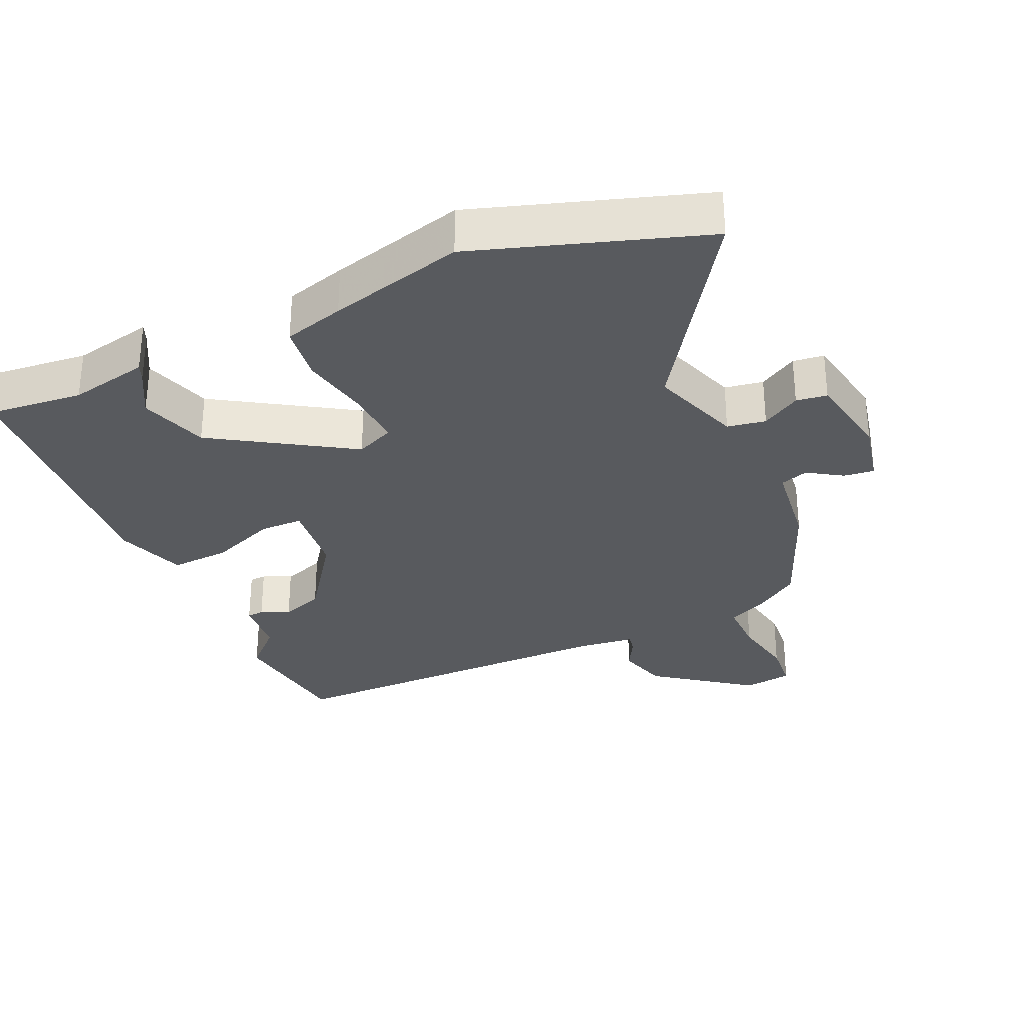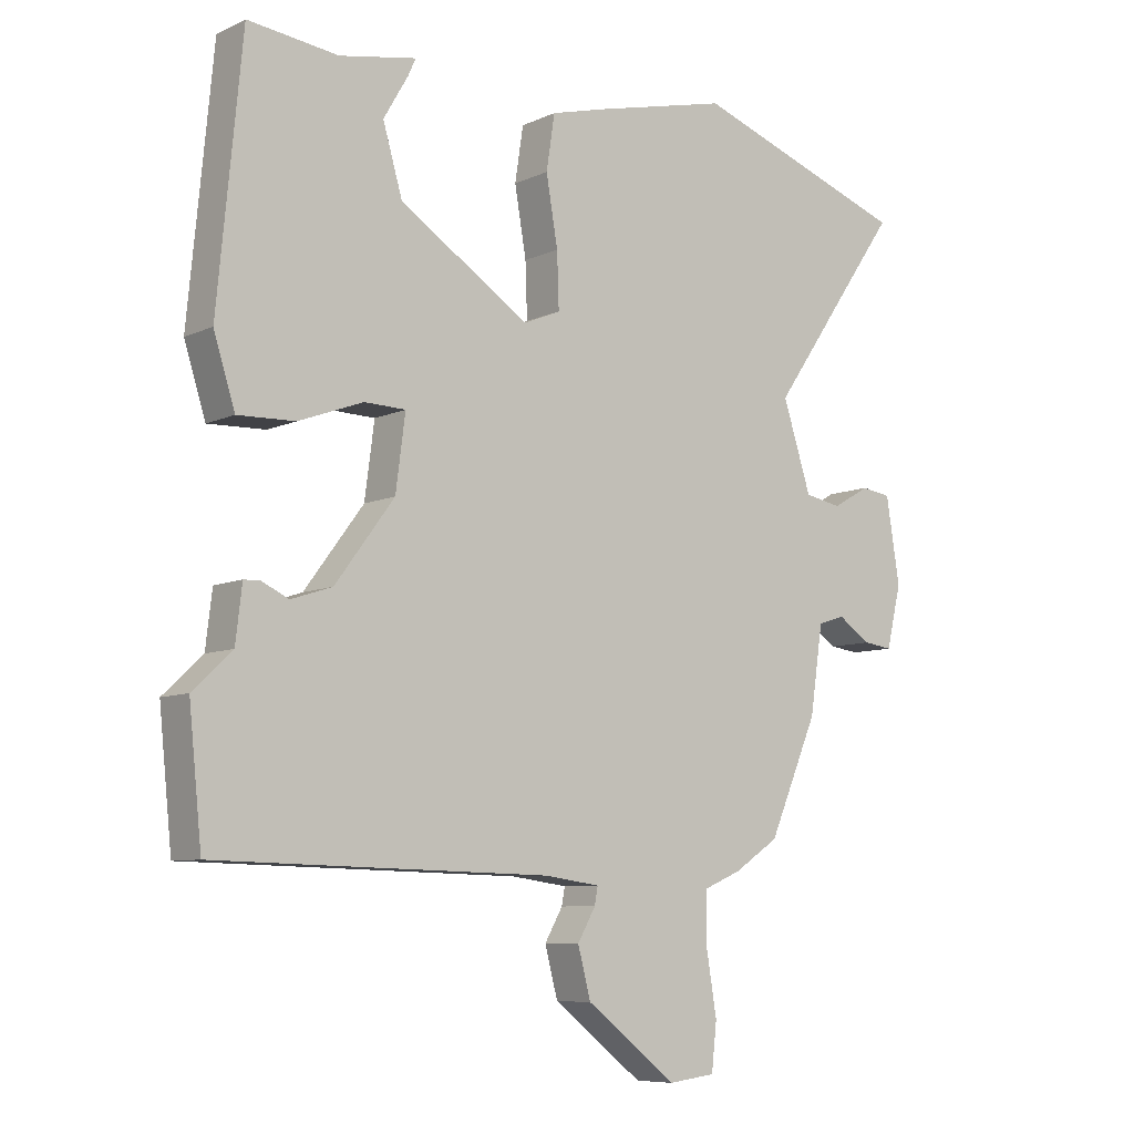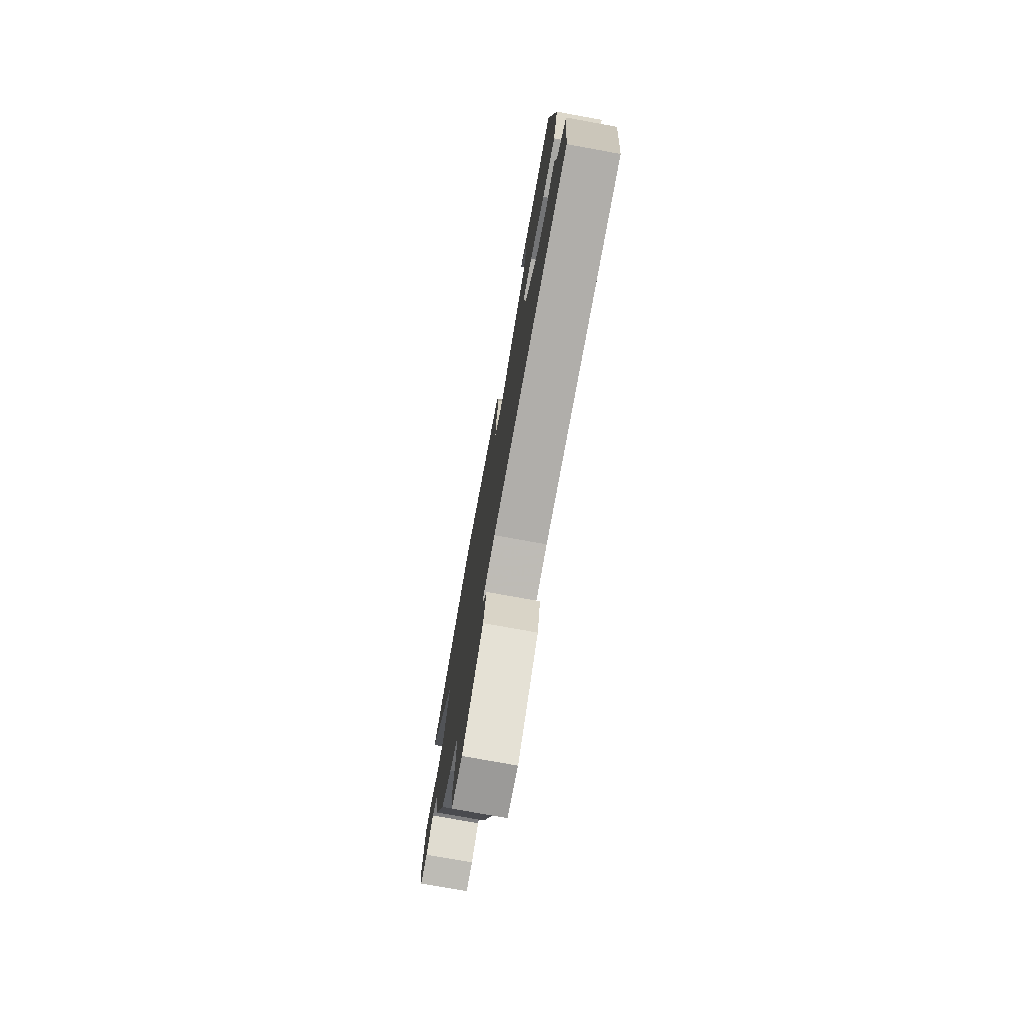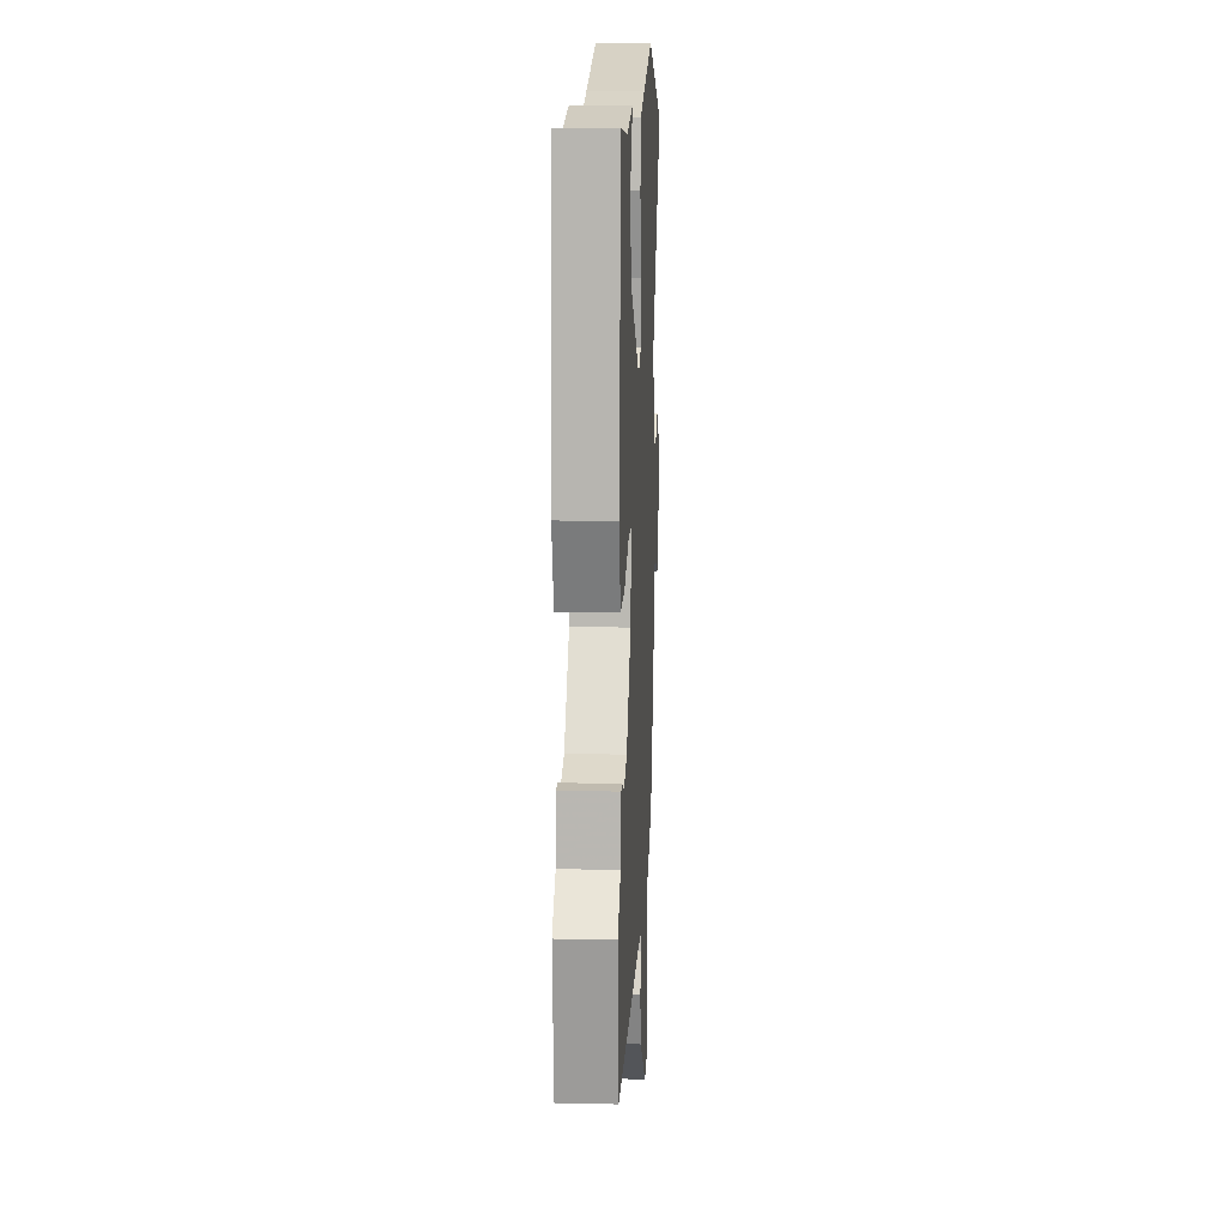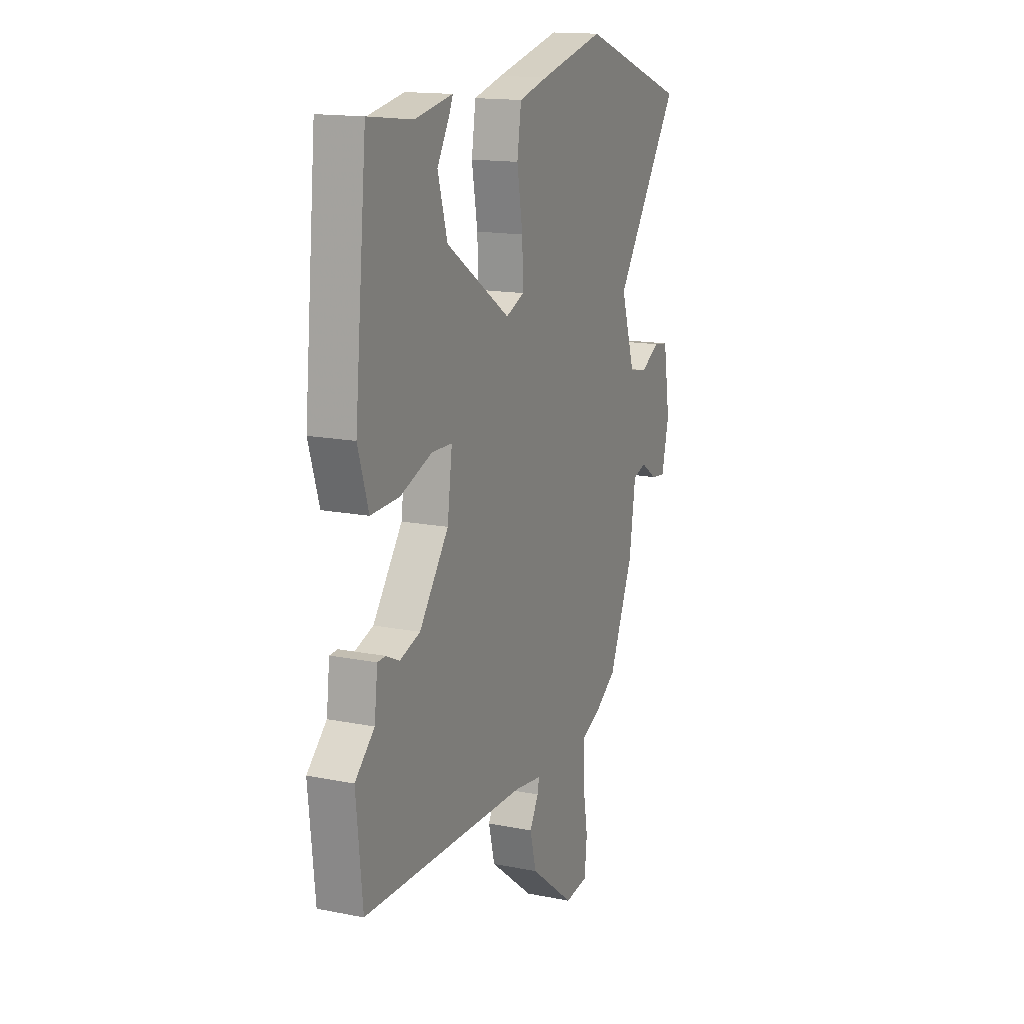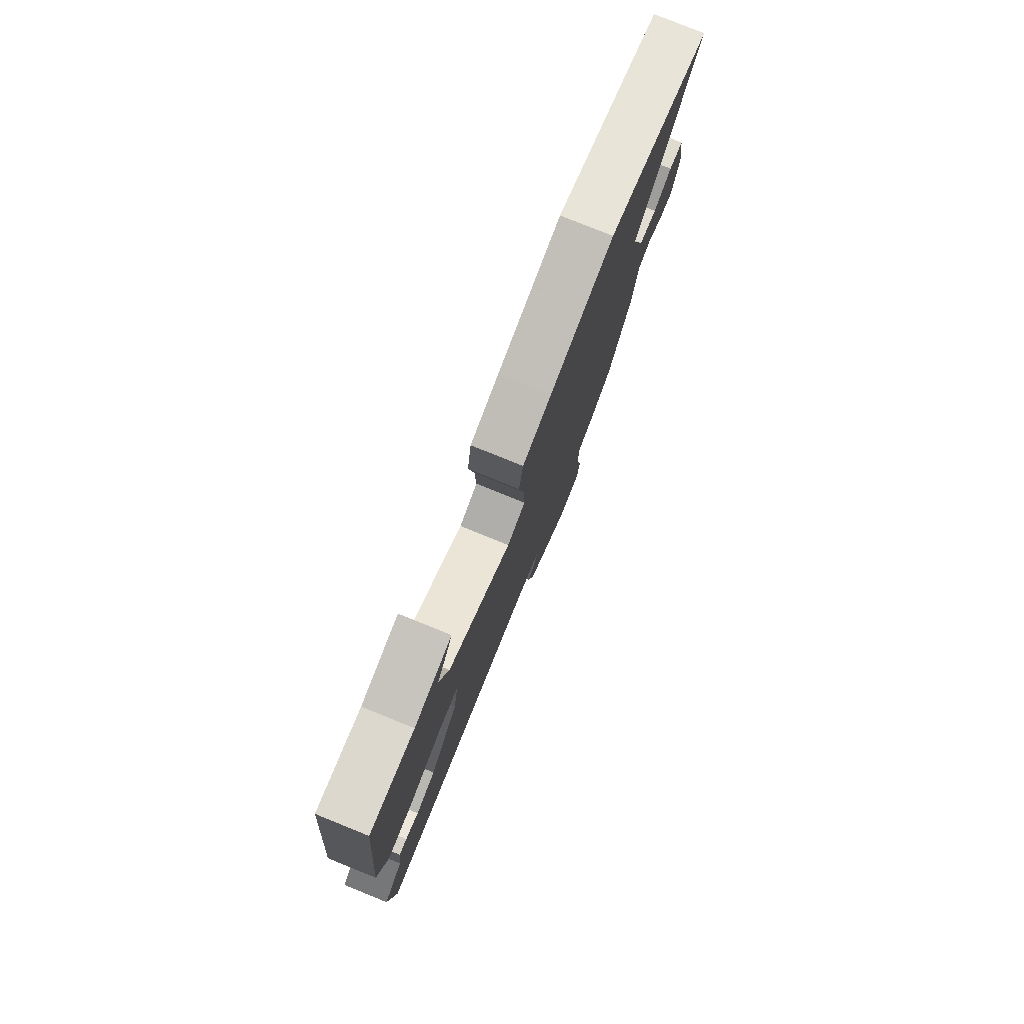
<metadata>
{"format":"obj","ext":"obj","renderer":"f3d","projection":"perspective","resolution":1024,"background":"white","views":[{"elev":-30.9,"azim":25.5,"up":"+Y"},{"elev":-7.9,"azim":-38.6,"up":"+Z"},{"elev":-76.5,"azim":-100.3,"up":"+Z"},{"elev":13.9,"azim":-87.1,"up":"+Z"},{"elev":15.3,"azim":-67.0,"up":"+Z"},{"elev":79.2,"azim":-68.0,"up":"+Z"}]}
</metadata>
<code>
v 0.328 0.07 0.56
v 0.664 0.07 0.442
v 0.459 0.07 0.147
v 0.503 0.07 0.01
v 0.56 0.07 -0.001
v 0.618 0.07 0.032
v 0.664 0.07 0.025
v 0.685 0.07 -0.107
v 0.662 0.07 -0.203
v 0.617 0.07 -0.197
v 0.566 0.07 -0.163
v 0.524 0.07 -0.176
v 0.504 0.07 -0.311
v 0.428 0.07 -0.487
v 0.358 0.07 -0.533
v 0.301 0.07 -0.557
v 0.3 0.07 -0.637
v 0.316 0.07 -0.734
v 0.308 0.07 -0.807
v 0.235 0.07 -0.816
v 0.095 0.07 -0.707
v 0.075 0.07 -0.631
v 0.103 0.07 -0.582
v 0.108 0.07 -0.555
v 0.021 0.07 -0.543
v -0.497 0.07 -0.531
v -0.517 0.07 -0.335
v -0.456 0.07 -0.278
v -0.446 0.07 -0.193
v -0.421 0.07 -0.192
v -0.379 0.07 -0.212
v -0.315 0.07 -0.191
v -0.223 0.07 -0.068
v -0.208 0.07 0.046
v -0.272 0.07 0.048
v -0.372 0.07 0.011
v -0.461 0.07 0.008
v -0.494 0.07 0.113
v -0.456 0.07 0.51
v -0.316 0.07 0.493
v -0.197 0.07 0.515
v -0.208 0.07 0.49
v -0.247 0.07 0.423
v -0.217 0.07 0.32
v -0.016 0.07 0.188
v 0.042 0.07 0.212
v 0.039 0.07 0.297
v 0.021 0.07 0.402
v 0.034 0.07 0.487
v 0.125 0.07 0.511
v 0.328 0 0.56
v 0.664 0 0.442
v 0.459 0 0.147
v 0.503 0 0.01
v 0.56 0 -0.001
v 0.618 0 0.032
v 0.664 0 0.025
v 0.685 0 -0.107
v 0.662 0 -0.203
v 0.617 0 -0.197
v 0.566 0 -0.163
v 0.524 0 -0.176
v 0.504 0 -0.311
v 0.428 0 -0.487
v 0.358 0 -0.533
v 0.301 0 -0.557
v 0.3 0 -0.637
v 0.316 0 -0.734
v 0.308 0 -0.807
v 0.235 0 -0.816
v 0.095 0 -0.707
v 0.075 0 -0.631
v 0.103 0 -0.582
v 0.108 0 -0.555
v 0.021 0 -0.543
v -0.497 0 -0.531
v -0.517 0 -0.335
v -0.456 0 -0.278
v -0.446 0 -0.193
v -0.421 0 -0.192
v -0.379 0 -0.212
v -0.315 0 -0.191
v -0.223 0 -0.068
v -0.208 0 0.046
v -0.272 0 0.048
v -0.372 0 0.011
v -0.461 0 0.008
v -0.494 0 0.113
v -0.456 0 0.51
v -0.316 0 0.493
v -0.197 0 0.515
v -0.208 0 0.49
v -0.247 0 0.423
v -0.217 0 0.32
v -0.016 0 0.188
v 0.042 0 0.212
v 0.039 0 0.297
v 0.021 0 0.402
v 0.034 0 0.487
v 0.125 0 0.511
f 1 2 3
f 50 1 3
f 49 50 3
f 48 49 3
f 47 48 3
f 46 47 3 4
f 45 46 4
f 40 41 42 43
f 40 43 44
f 39 40 44
f 38 39 44
f 37 38 44
f 36 37 44
f 35 36 44
f 34 35 44 45
f 28 29 30 31
f 28 31 32
f 27 28 32
f 26 27 32
f 25 26 32
f 24 25 32 33
f 21 22 23
f 20 21 23
f 19 20 23
f 18 19 23
f 17 18 23
f 16 17 23 24
f 34 45 4
f 33 34 4
f 24 33 4
f 16 24 4
f 15 16 4
f 14 15 4
f 13 14 4
f 12 13 4
f 9 10 11
f 8 9 11
f 7 8 11
f 6 7 11
f 5 6 11
f 4 5 11 12
f 53 52 51
f 53 51 100
f 53 100 99
f 53 99 98
f 53 98 97
f 54 53 97 96
f 54 96 95
f 93 92 91 90
f 94 93 90
f 94 90 89
f 94 89 88
f 94 88 87
f 94 87 86
f 94 86 85
f 95 94 85 84
f 81 80 79 78
f 82 81 78
f 82 78 77
f 82 77 76
f 82 76 75
f 83 82 75 74
f 73 72 71
f 73 71 70
f 73 70 69
f 73 69 68
f 73 68 67
f 74 73 67 66
f 54 95 84
f 54 84 83
f 54 83 74
f 54 74 66
f 54 66 65
f 54 65 64
f 54 64 63
f 54 63 62
f 61 60 59
f 61 59 58
f 61 58 57
f 61 57 56
f 61 56 55
f 62 61 55 54
f 1 51 52 2
f 2 52 53 3
f 3 53 54 4
f 4 54 55 5
f 5 55 56 6
f 6 56 57 7
f 7 57 58 8
f 8 58 59 9
f 9 59 60 10
f 10 60 61 11
f 11 61 62 12
f 12 62 63 13
f 13 63 64 14
f 14 64 65 15
f 15 65 66 16
f 16 66 67 17
f 17 67 68 18
f 18 68 69 19
f 19 69 70 20
f 20 70 71 21
f 21 71 72 22
f 22 72 73 23
f 23 73 74 24
f 24 74 75 25
f 25 75 76 26
f 26 76 77 27
f 27 77 78 28
f 28 78 79 29
f 29 79 80 30
f 30 80 81 31
f 31 81 82 32
f 32 82 83 33
f 33 83 84 34
f 34 84 85 35
f 35 85 86 36
f 36 86 87 37
f 37 87 88 38
f 38 88 89 39
f 39 89 90 40
f 40 90 91 41
f 41 91 92 42
f 42 92 93 43
f 43 93 94 44
f 44 94 95 45
f 45 95 96 46
f 46 96 97 47
f 47 97 98 48
f 48 98 99 49
f 49 99 100 50
f 50 100 51 1

</code>
